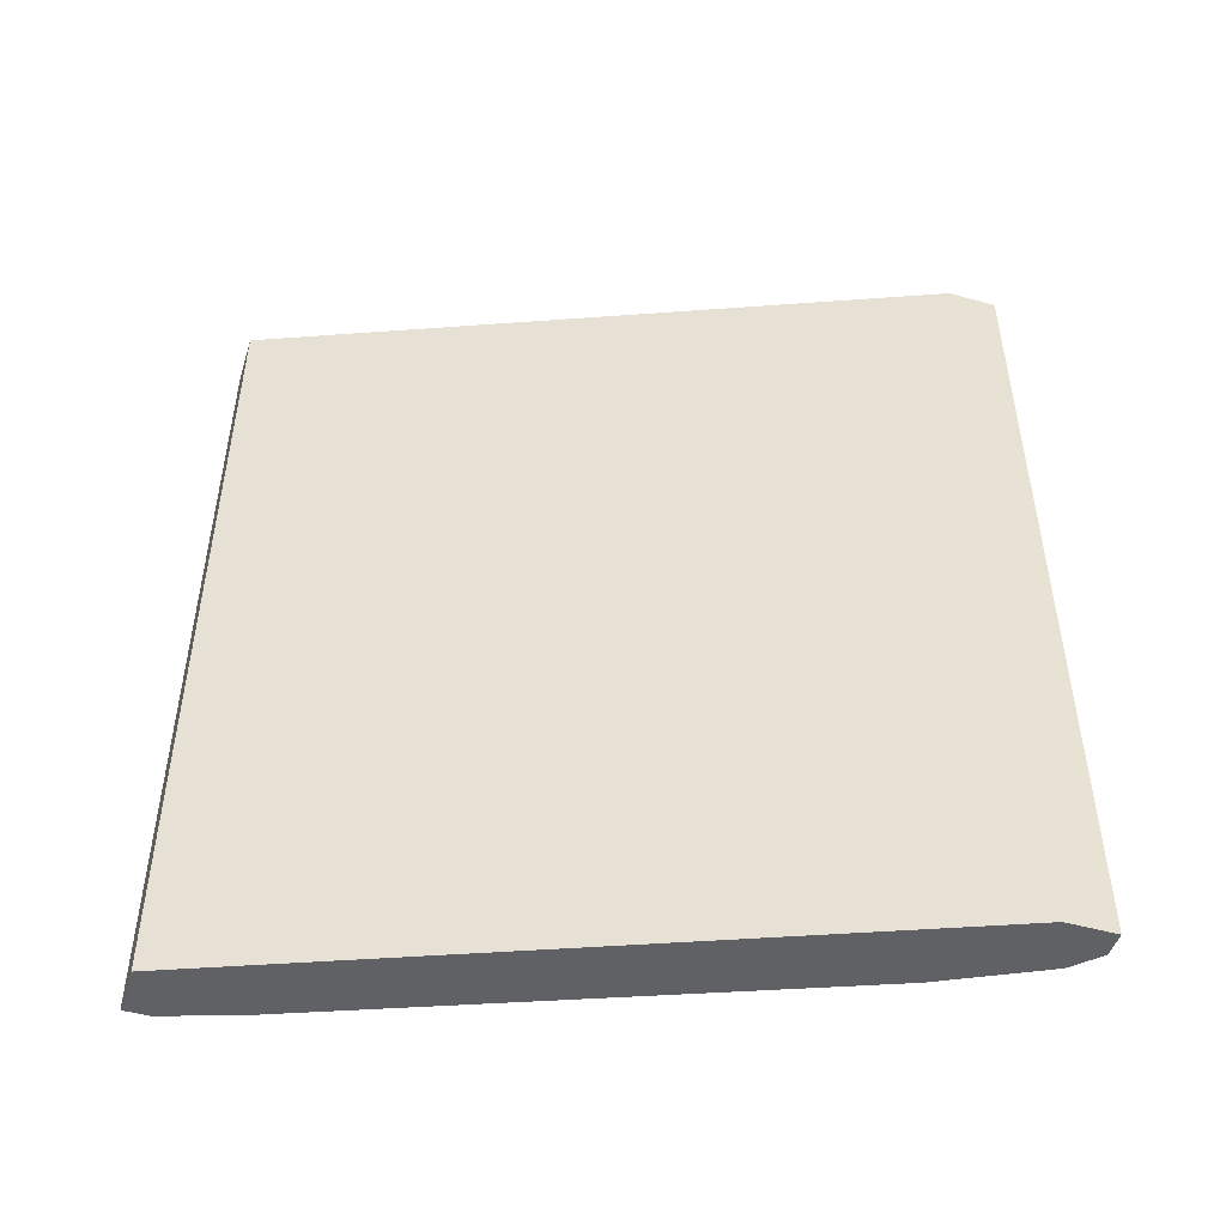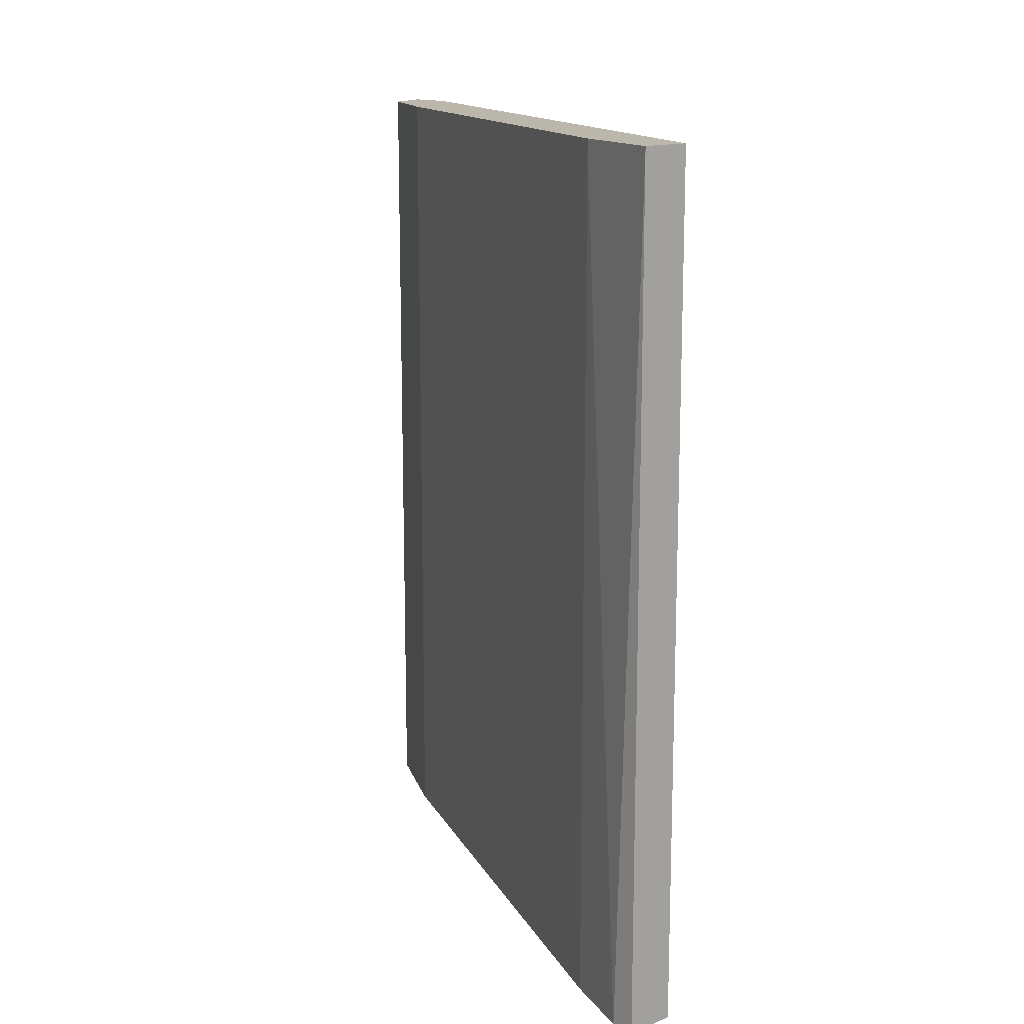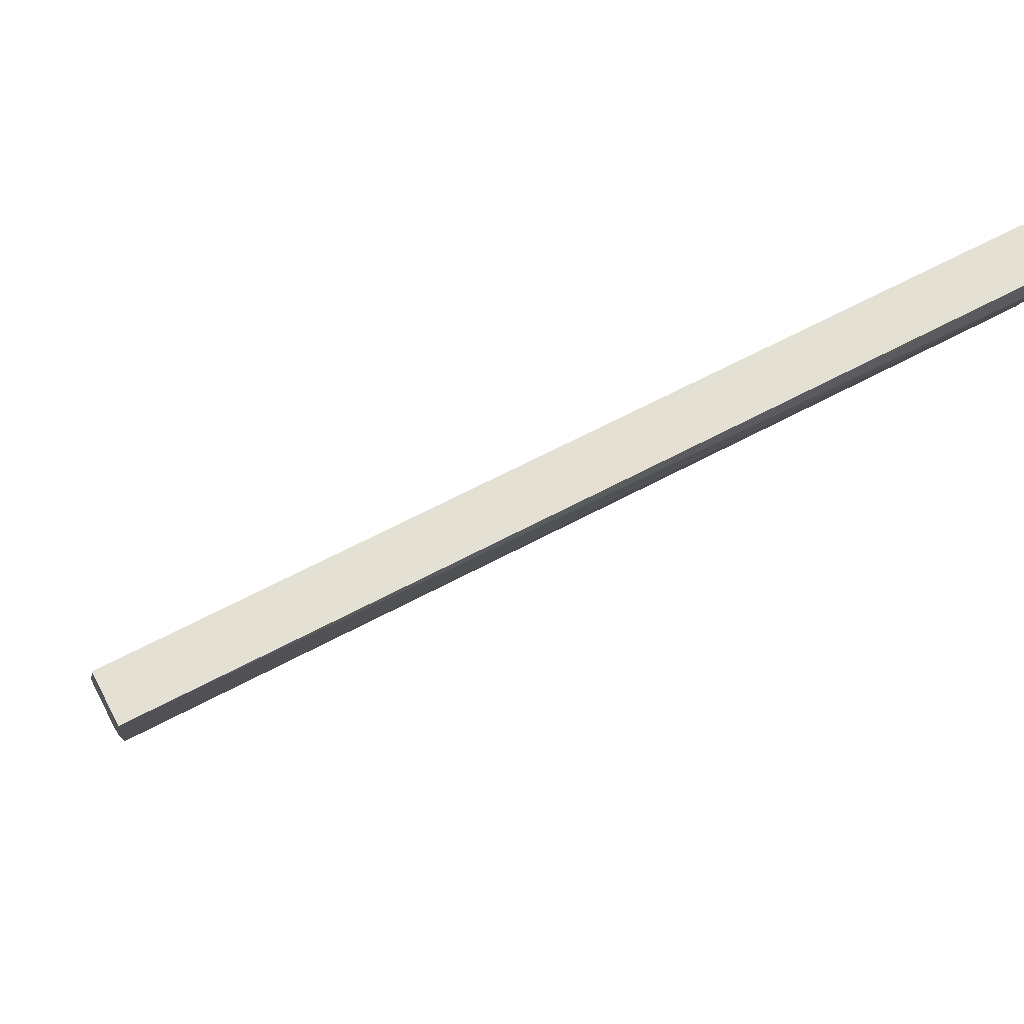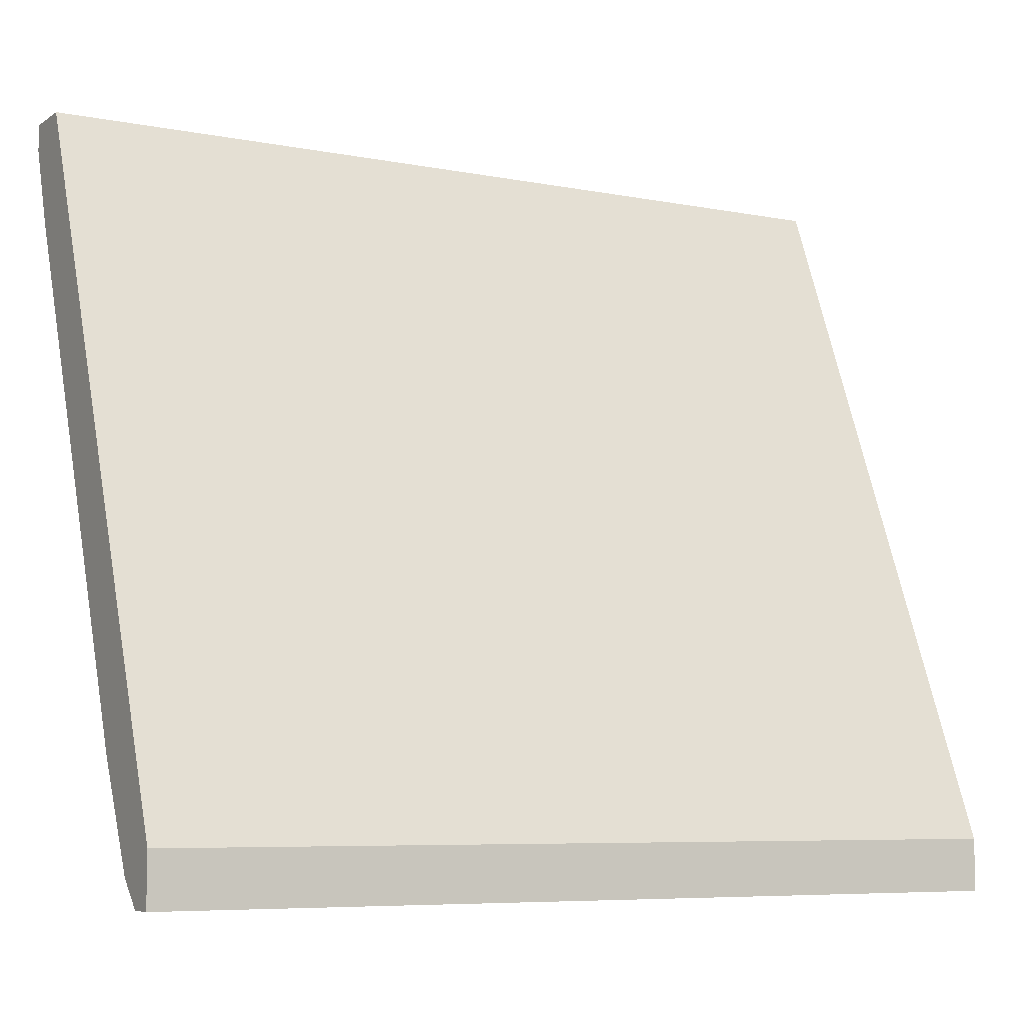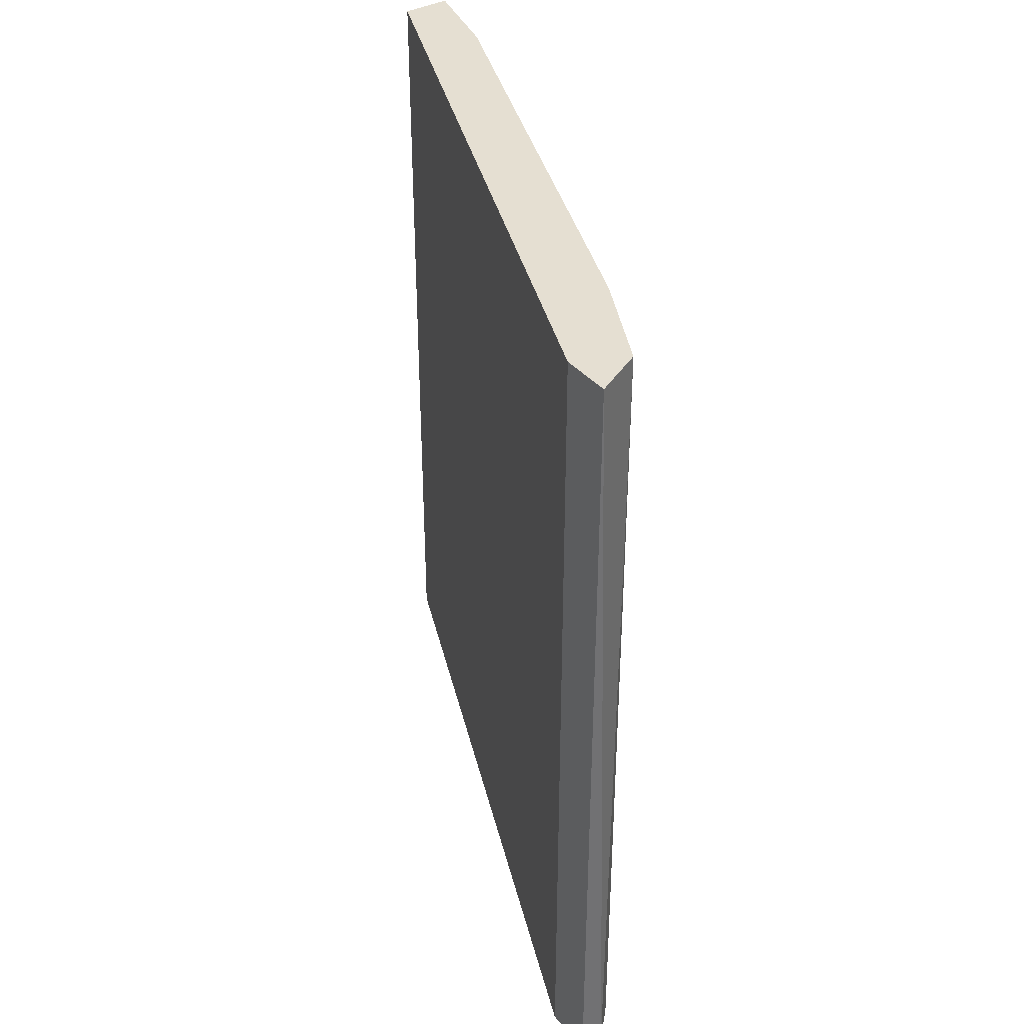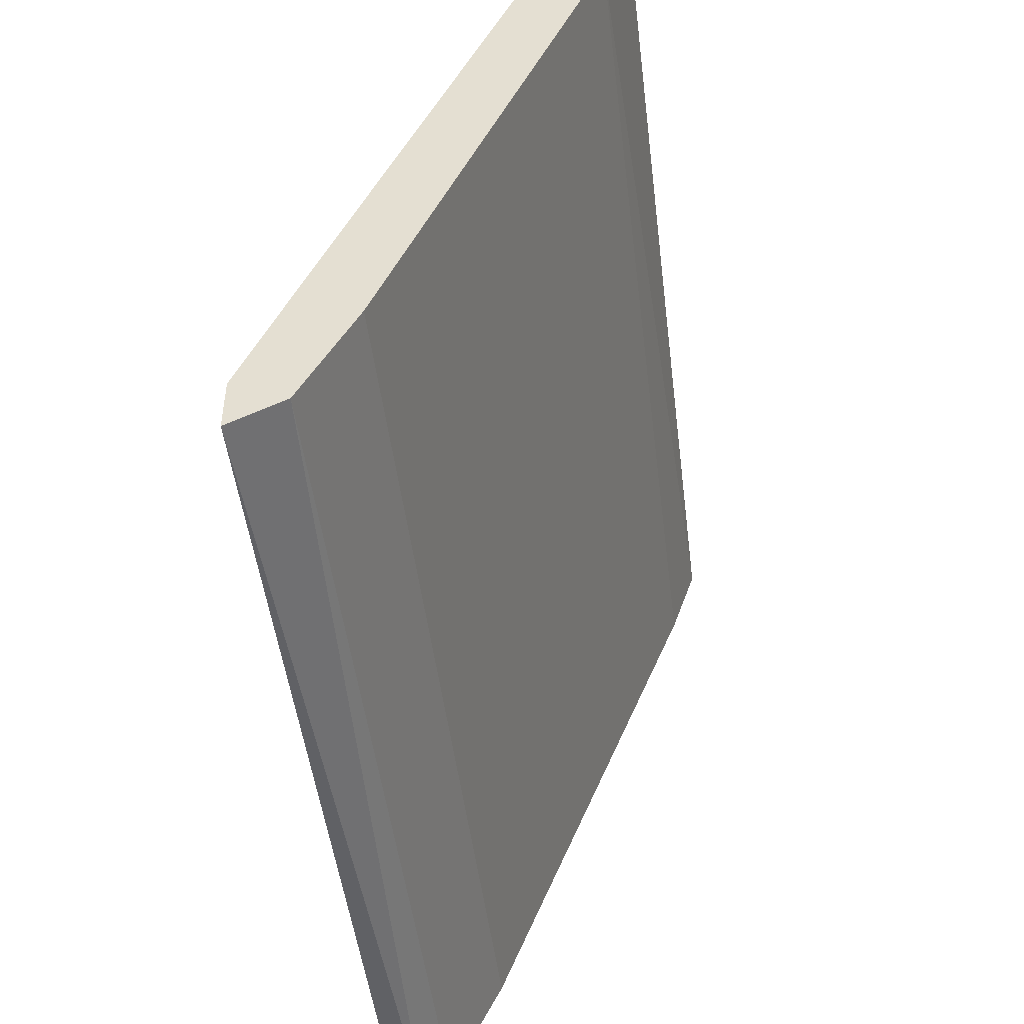
<metadata>
{"format":"obj","ext":"obj","renderer":"f3d","projection":"perspective","resolution":1024,"background":"white","views":[{"elev":-48.1,"azim":72.5,"up":"+Y"},{"elev":14.4,"azim":-41.1,"up":"+Y"},{"elev":65.6,"azim":-118.0,"up":"+Z"},{"elev":-6.9,"azim":60.6,"up":"+Z"},{"elev":37.4,"azim":144.9,"up":"+Y"},{"elev":-48.7,"azim":-173.0,"up":"+Z"}]}
</metadata>
<code>
v -0.6763 0.08318 -0.3097
v -0.6922 0.1604 -0.2552
v -0.6672 0.1604 -0.3165
v -0.6672 0.08318 -0.3165
v -0.6717 0.1604 -0.3188
v -0.6967 0.08318 -0.2575
v -0.6944 0.1604 -0.2643
v -0.6922 0.08318 -0.2552
v -0.6695 0.08318 -0.3211
v -0.6967 0.1604 -0.2552
v -0.6763 0.1604 -0.3097
v -0.6672 0.1604 -0.3211
v -0.6944 0.08318 -0.2643
v -0.6967 0.08318 -0.2552
v -0.6717 0.08318 -0.3188
v -0.6672 0.08318 -0.3211
f 9 12 16
f 3 2 4
f 2 3 5
f 1 4 6
f 2 5 7
f 4 2 8
f 6 4 8
f 4 1 9
f 2 7 10
f 7 6 10
f 8 2 10
f 5 1 11
f 1 7 11
f 7 5 11
f 3 4 12
f 5 3 12
f 9 5 12
f 1 6 13
f 7 1 13
f 6 7 13
f 6 8 14
f 10 6 14
f 8 10 14
f 1 5 15
f 9 1 15
f 5 9 15
f 4 9 16
f 12 4 16

</code>
